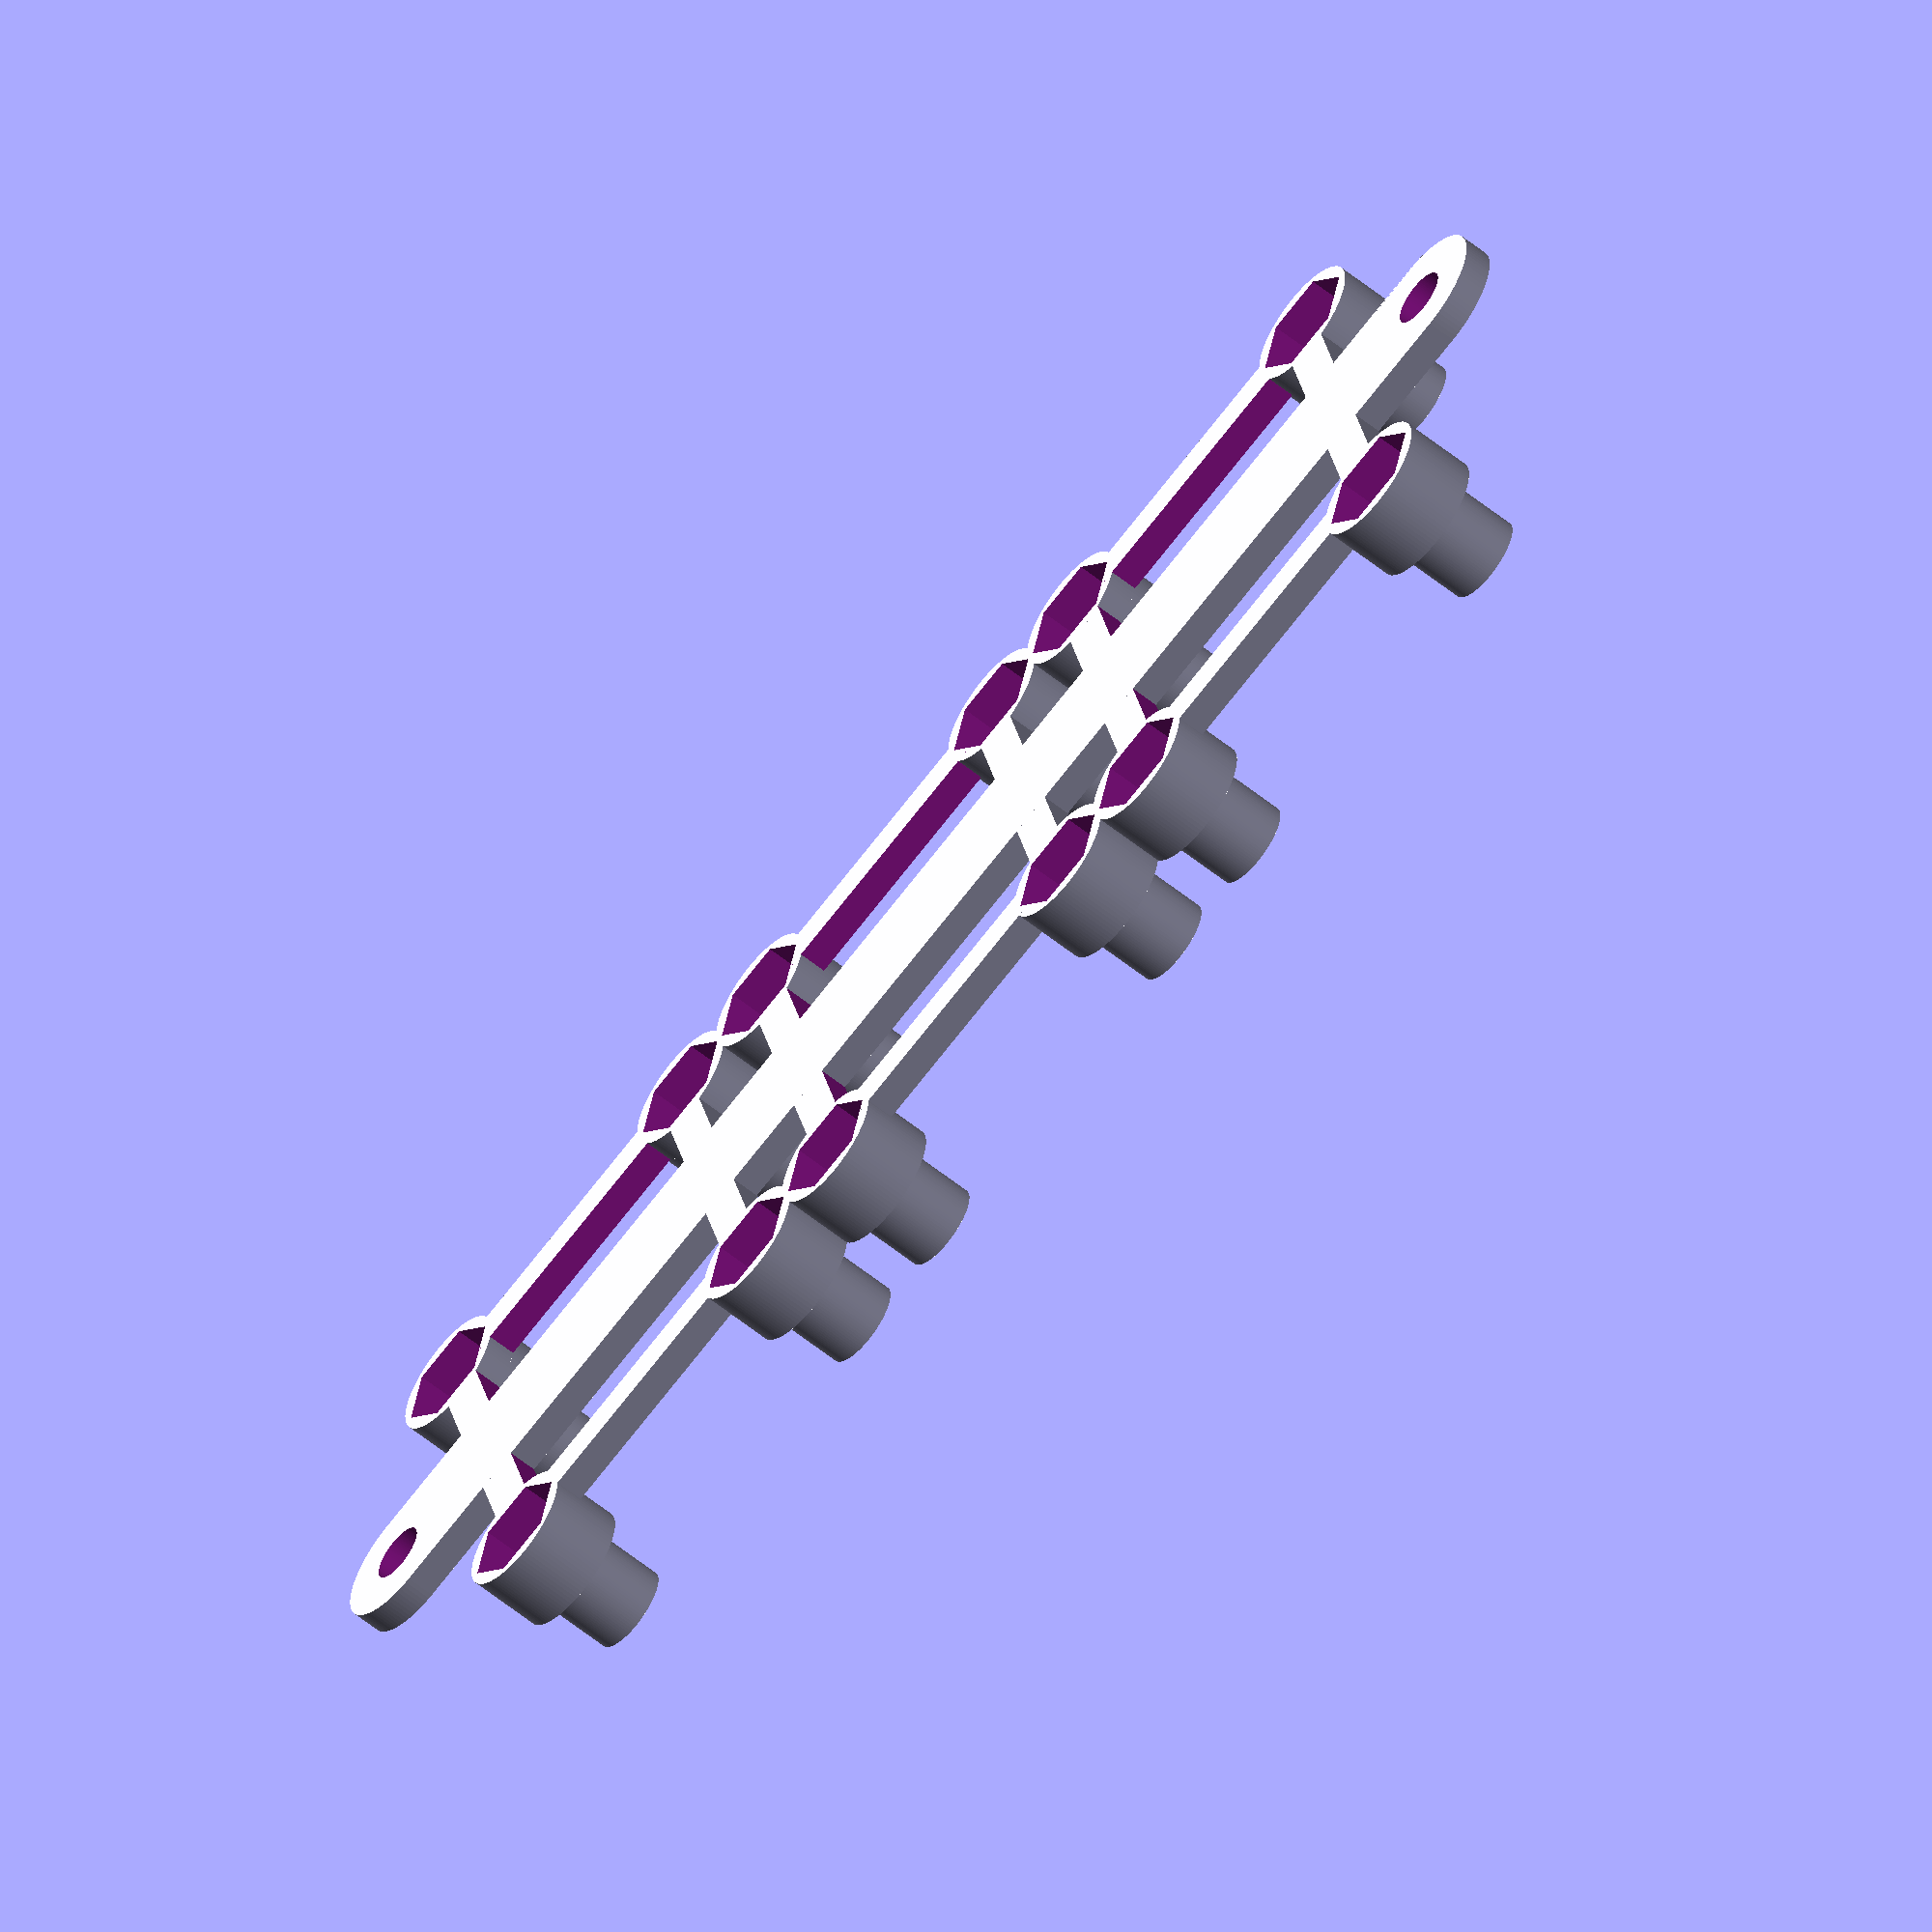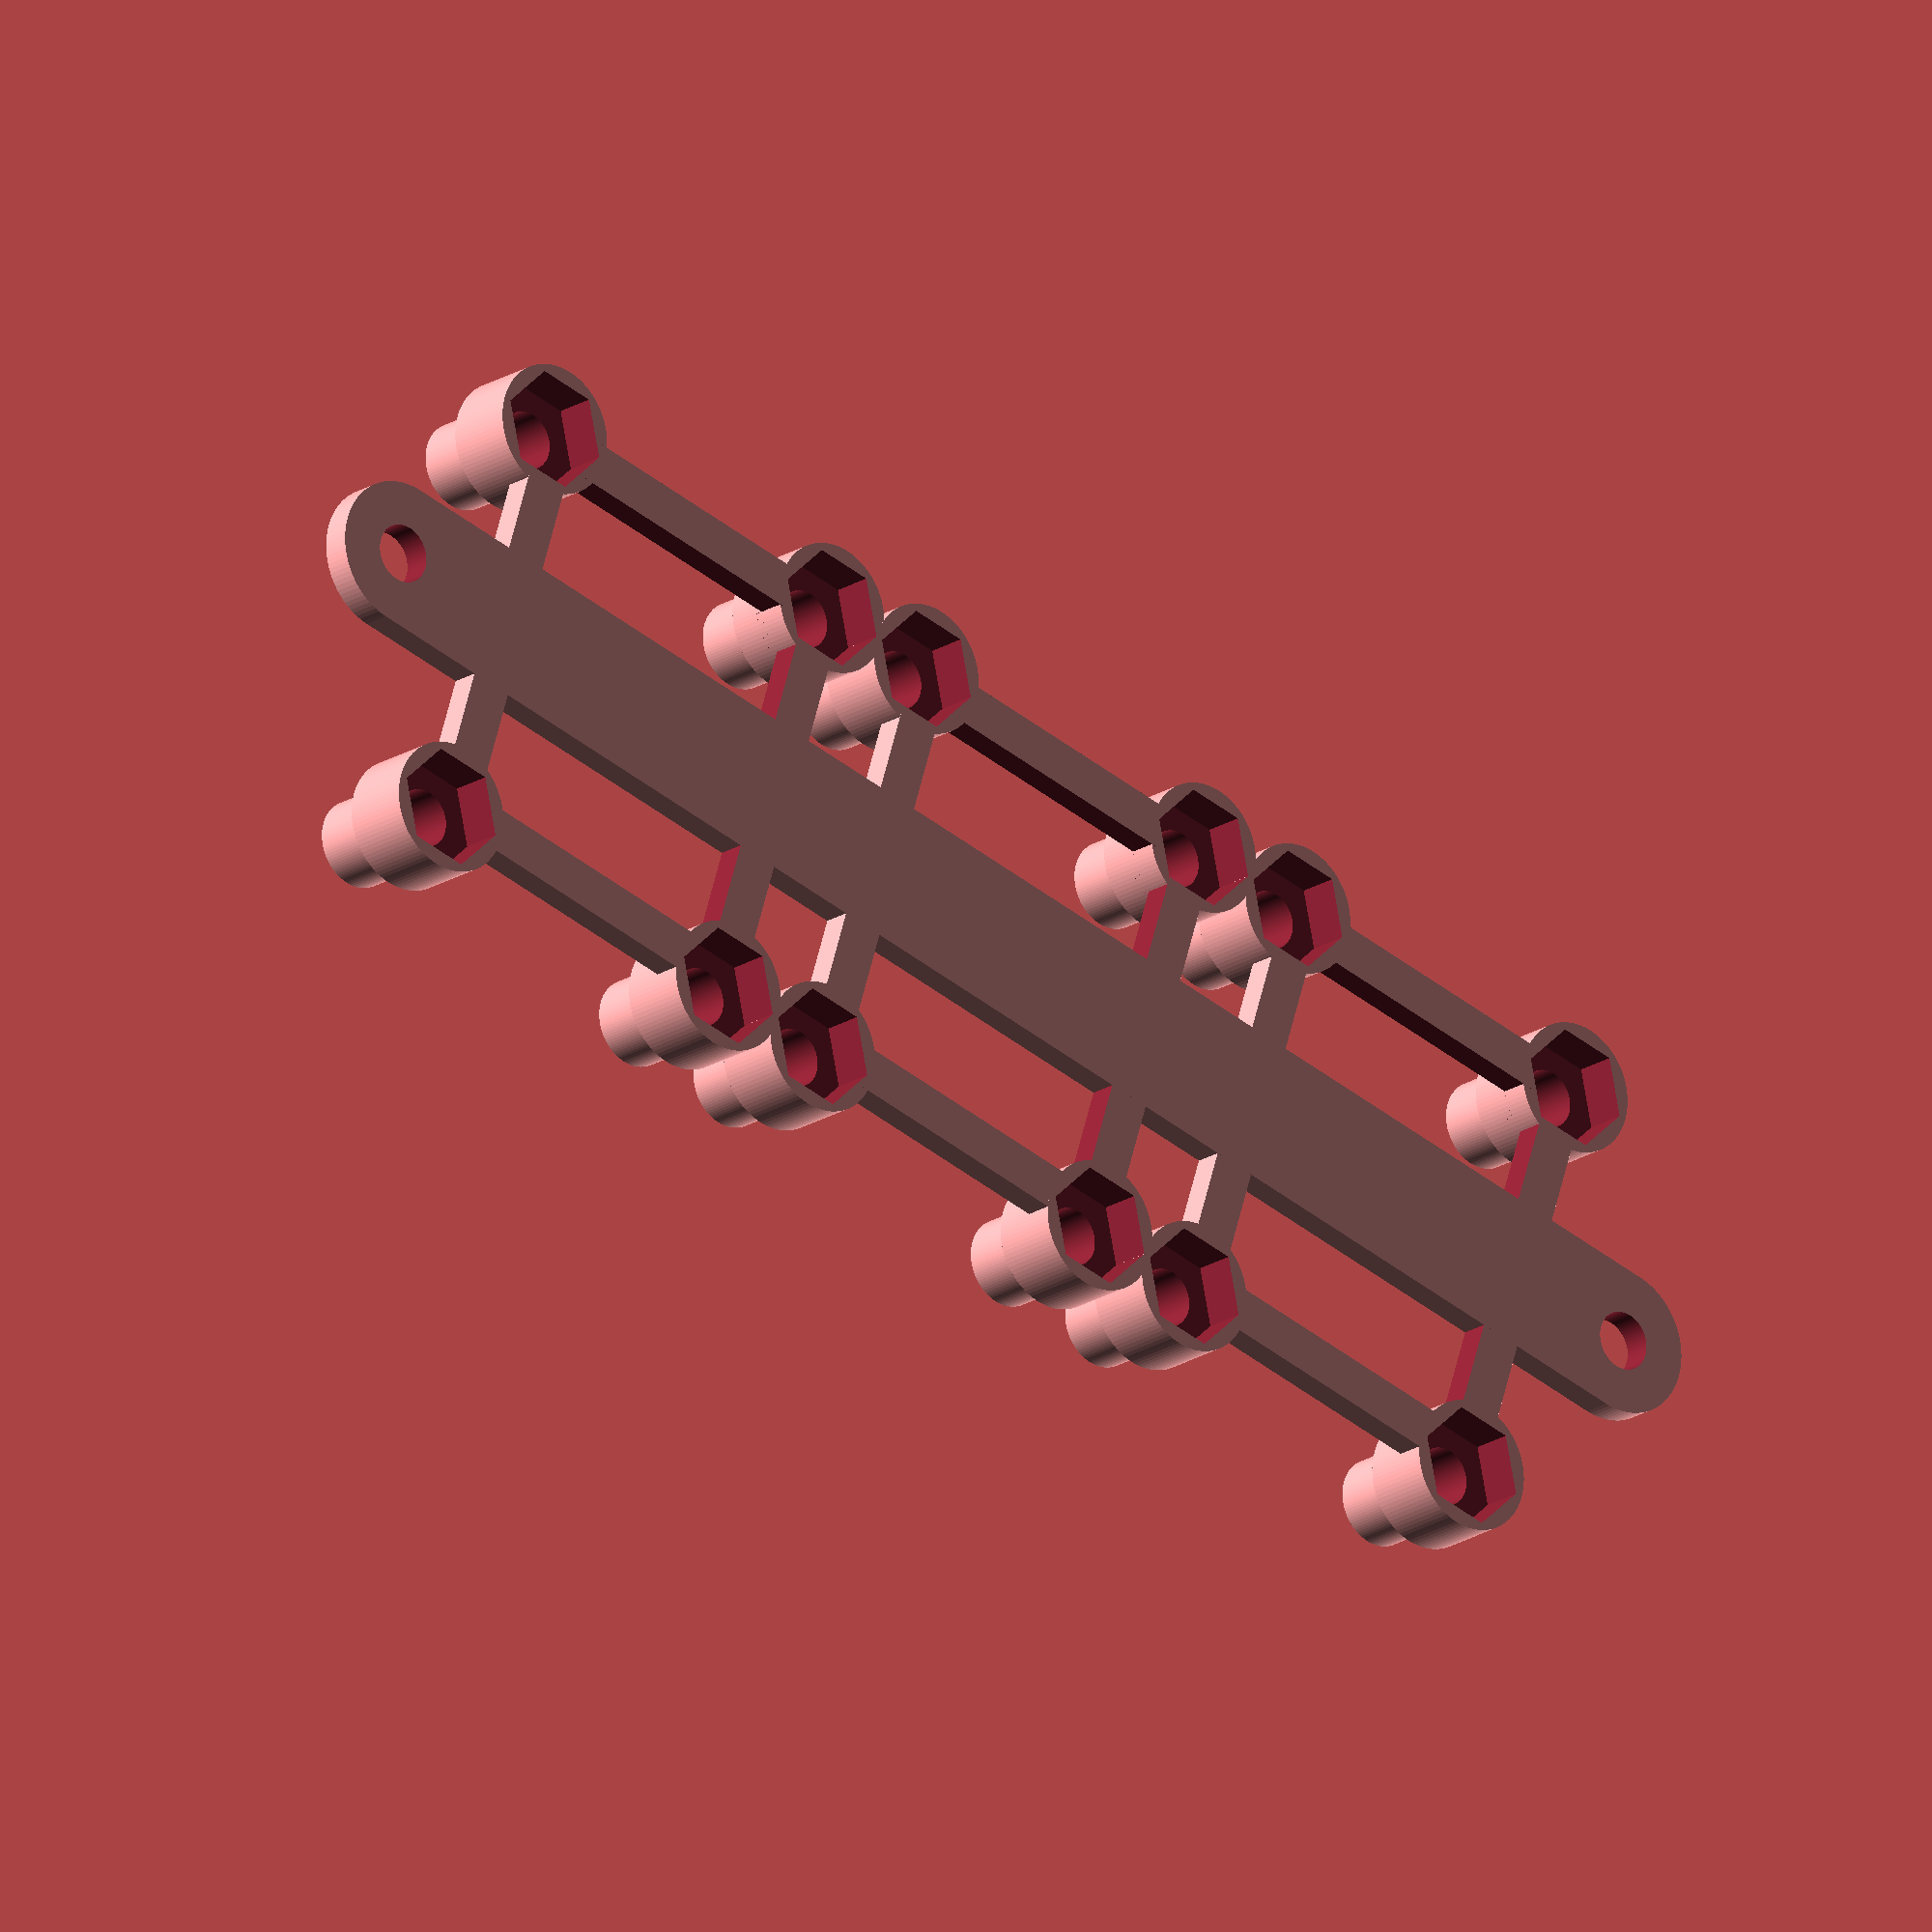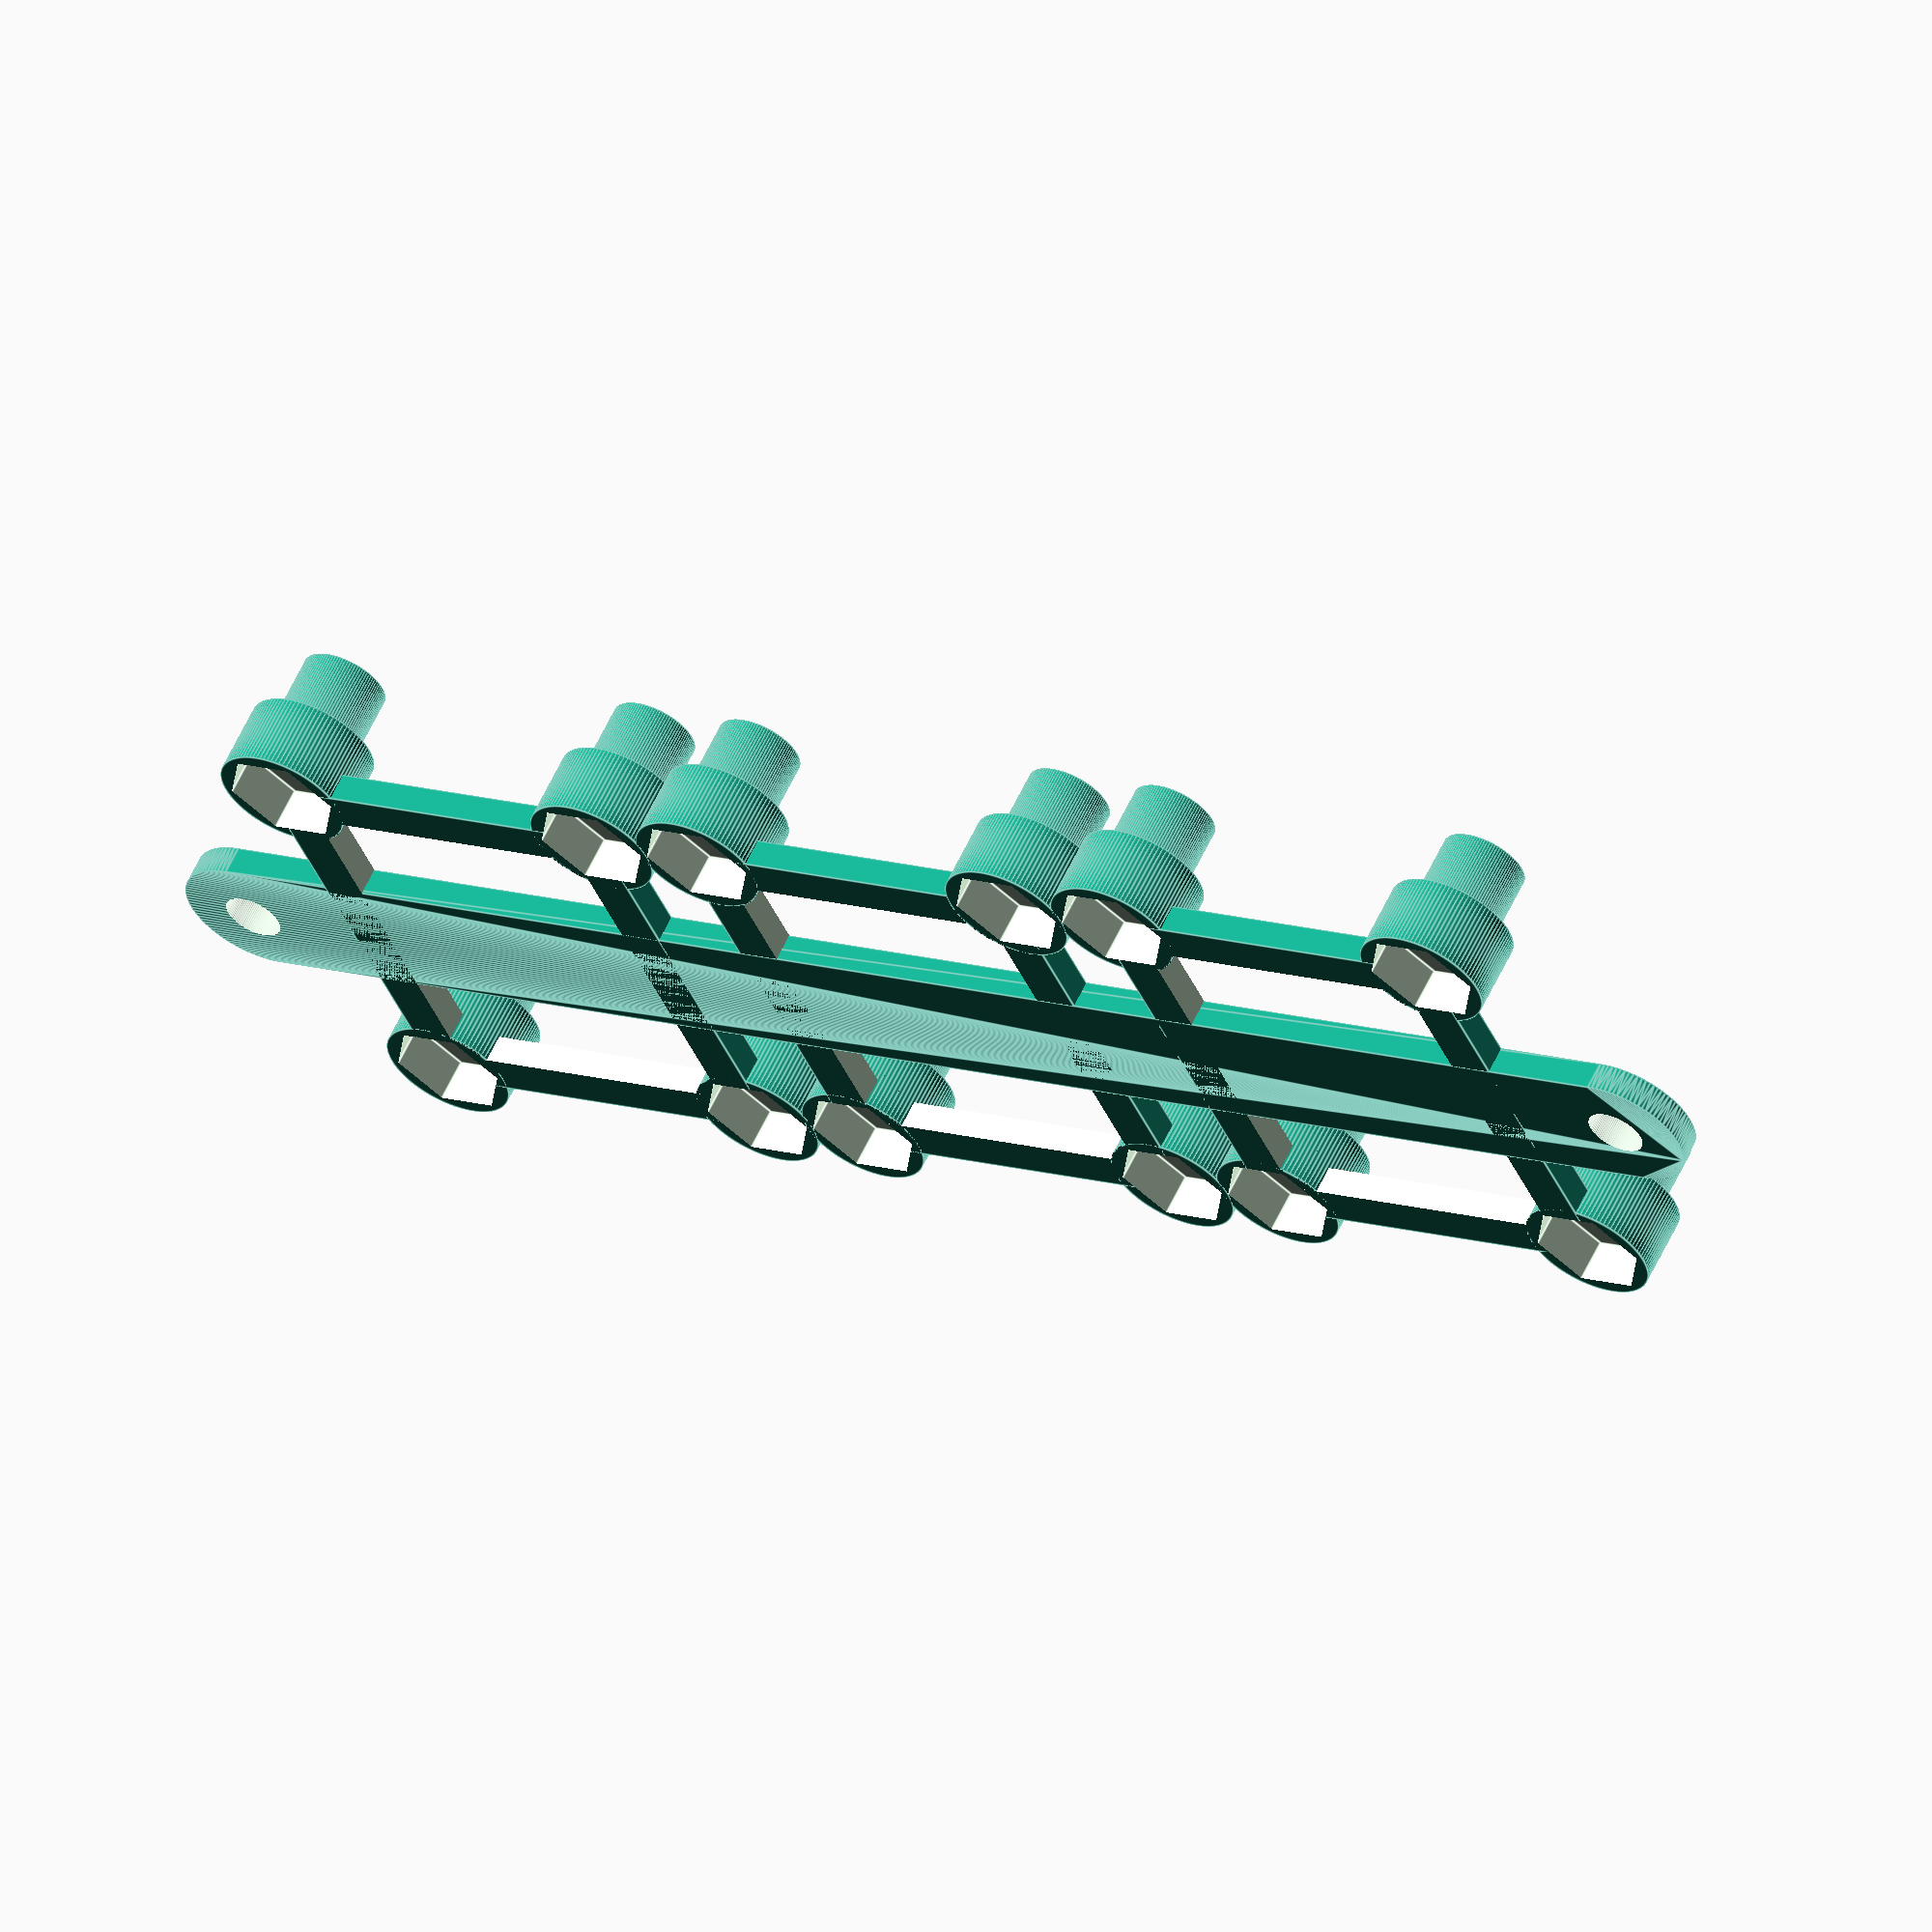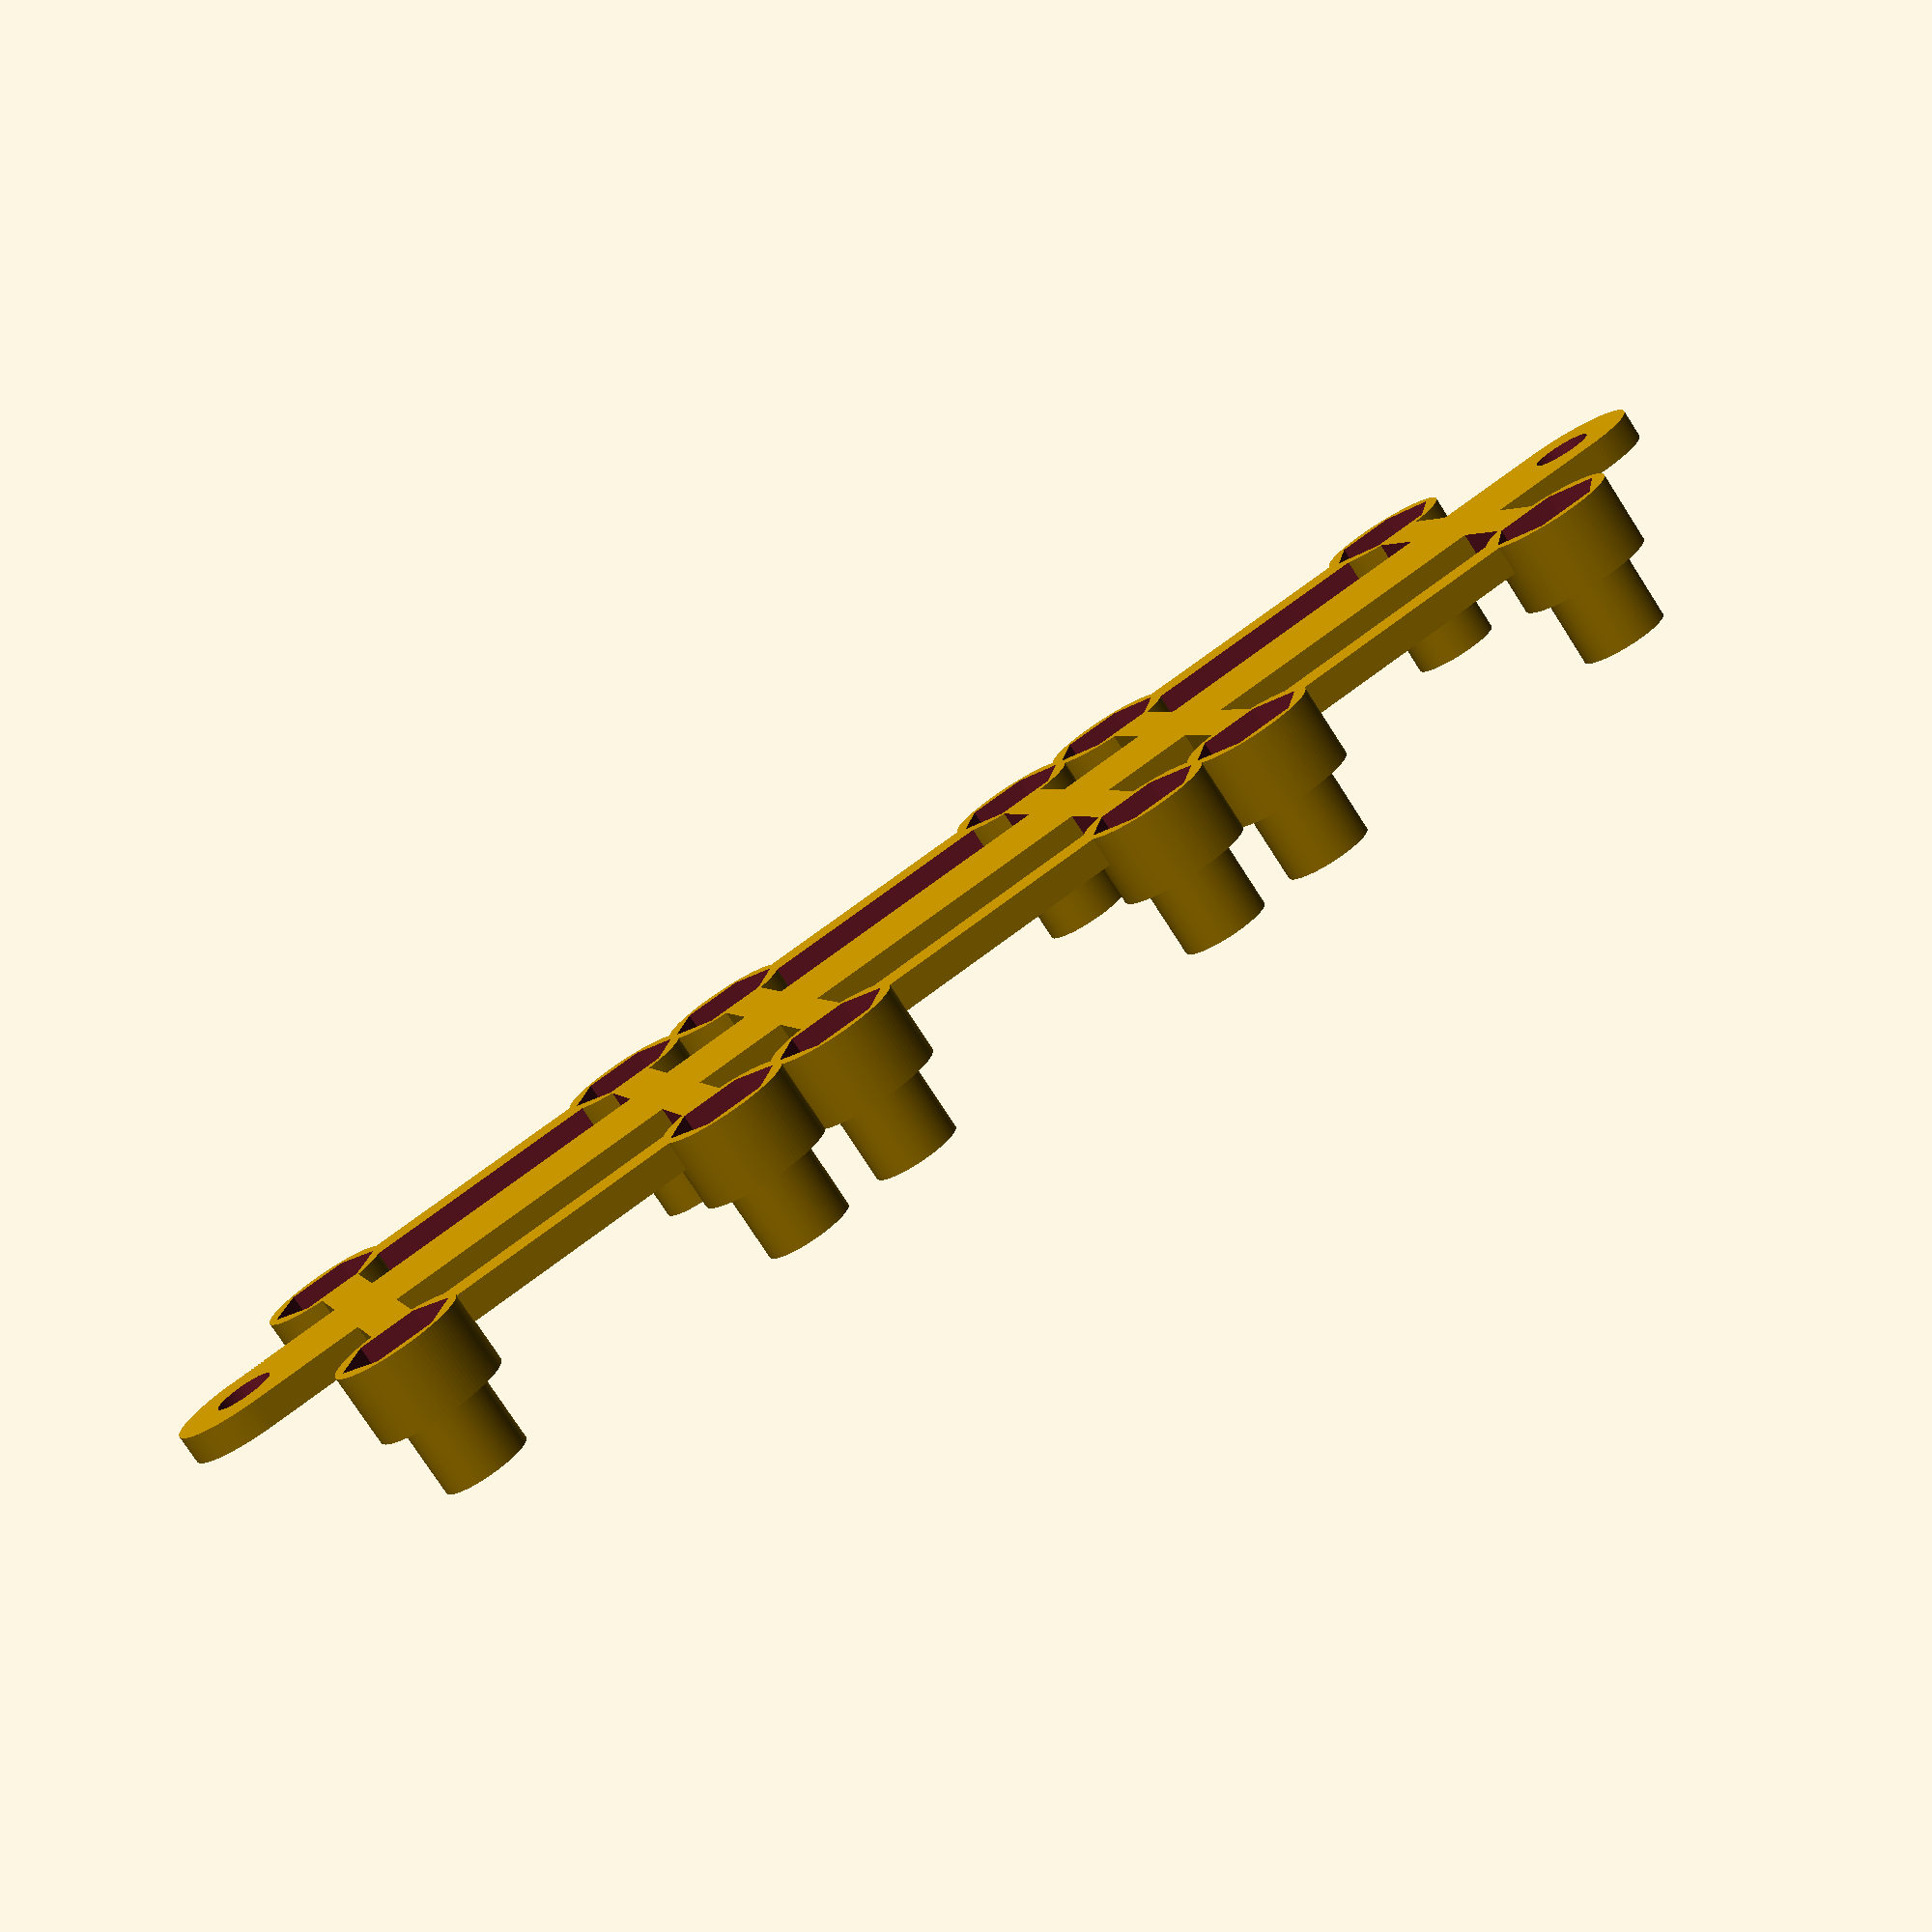
<openscad>
$fn=100;

module _square(width, height) {
  translate([width/2,height/2,0]) children();
  translate([-width/2,-height/2,0]) children();
  translate([width/2,-height/2,0]) children();
  translate([-width/2,height/2,0]) children();
}

module bracket(width, height) {
  difference() {
    union() {
      _square(width, height) {
        cylinder(r=4.5, h=5);
        cylinder(r=3, h=10);
      }
      difference() {
        translate([0,0,1]) cube([width+2,height+2,2], center=true);
        cube([width-4,height-4,5], center=true);
      }
    }
    _square(width, height) translate([0, 0,-1]) {
      cylinder(r=2, h=12);
      cylinder(r=4, h=4, $fn=6);
    }
  }
}

module _facemount(distance) {
  difference() {
    hull() {
      translate([distance,0,0]) cylinder(r=5,h=2);
      translate([-distance,0,0]) cylinder(r=5,h=2);
    }
    translate([distance,0,-1]) cylinder(r=2,h=4);
    translate([-distance,0,-1]) cylinder(r=2,h=4);
  }
}


module motordriversmount() {
  for (i=[-1:1])
    translate([33.5*i,0,0]) bracket(25, 30);
  _facemount(55);
}

module pimount(width=58, height=49) {
  difference() {
    union()  {
      _square(width, height) {
        cylinder(r=3.5, h=3);
      }
      difference() {
        translate([0,0,1]) cube([width+2,height+2,2], center=true);
        cube([width-4,height-4,5], center=true);
      }
    }
    _square(width, height) translate([0, 0,-1]) {
      cylinder(r=2, h=12);
    }
  }
}

module perfmount() {
  union() {
    bracket(57, 74);
    _facemount(35);
  }
}

motordriversmount();

</openscad>
<views>
elev=239.1 azim=13.4 roll=309.6 proj=o view=solid
elev=199.1 azim=342.7 roll=39.1 proj=o view=wireframe
elev=119.9 azim=204.1 roll=335.0 proj=o view=edges
elev=77.1 azim=18.9 roll=212.8 proj=p view=solid
</views>
